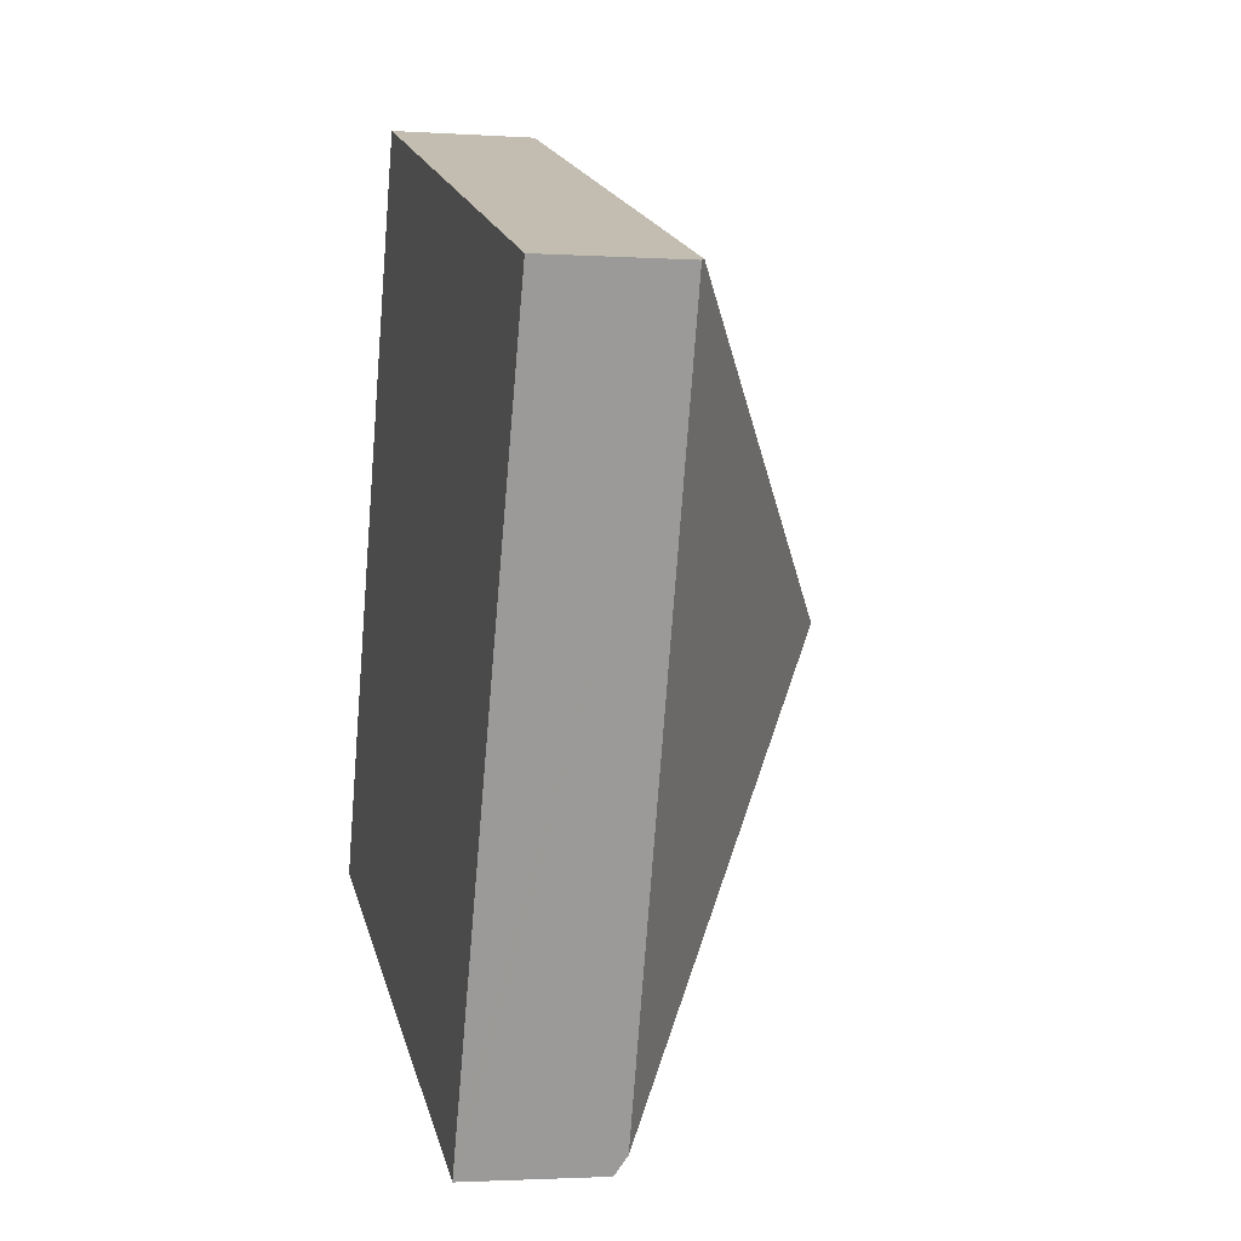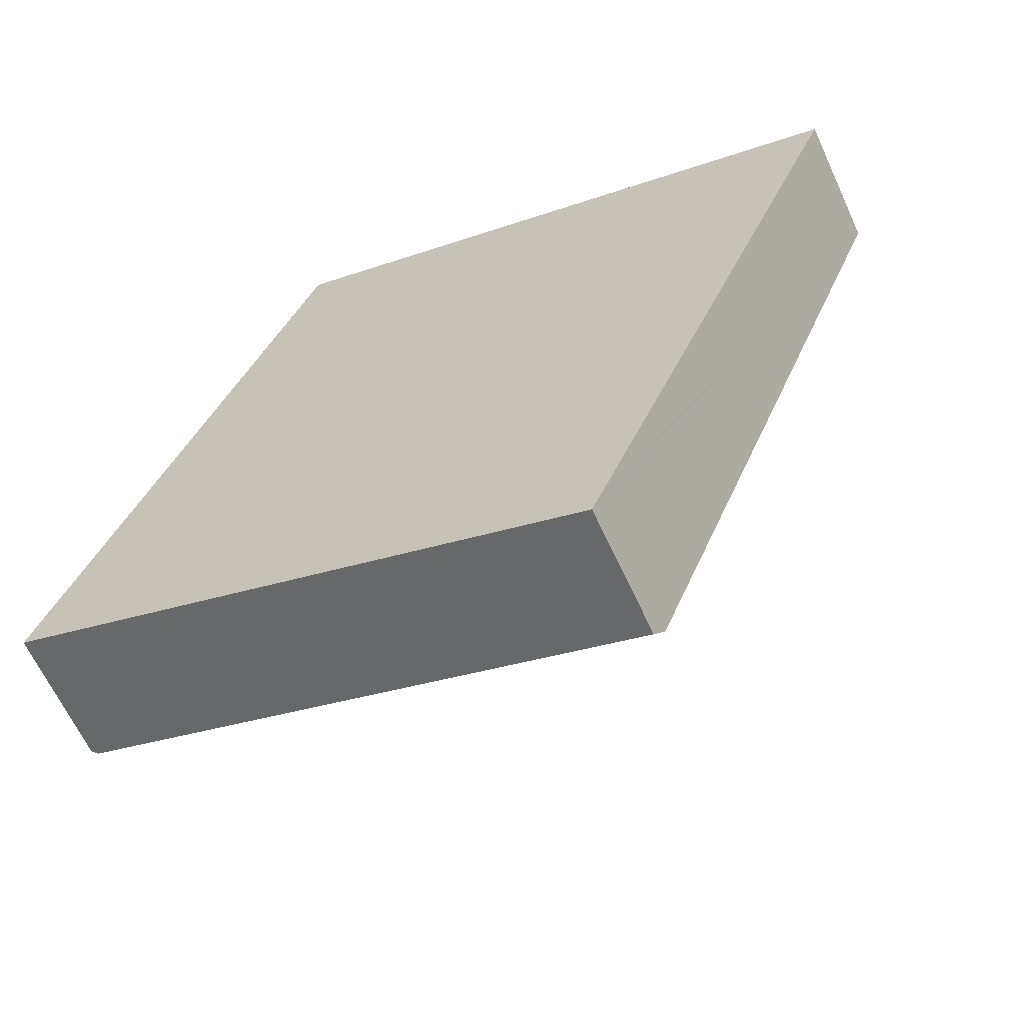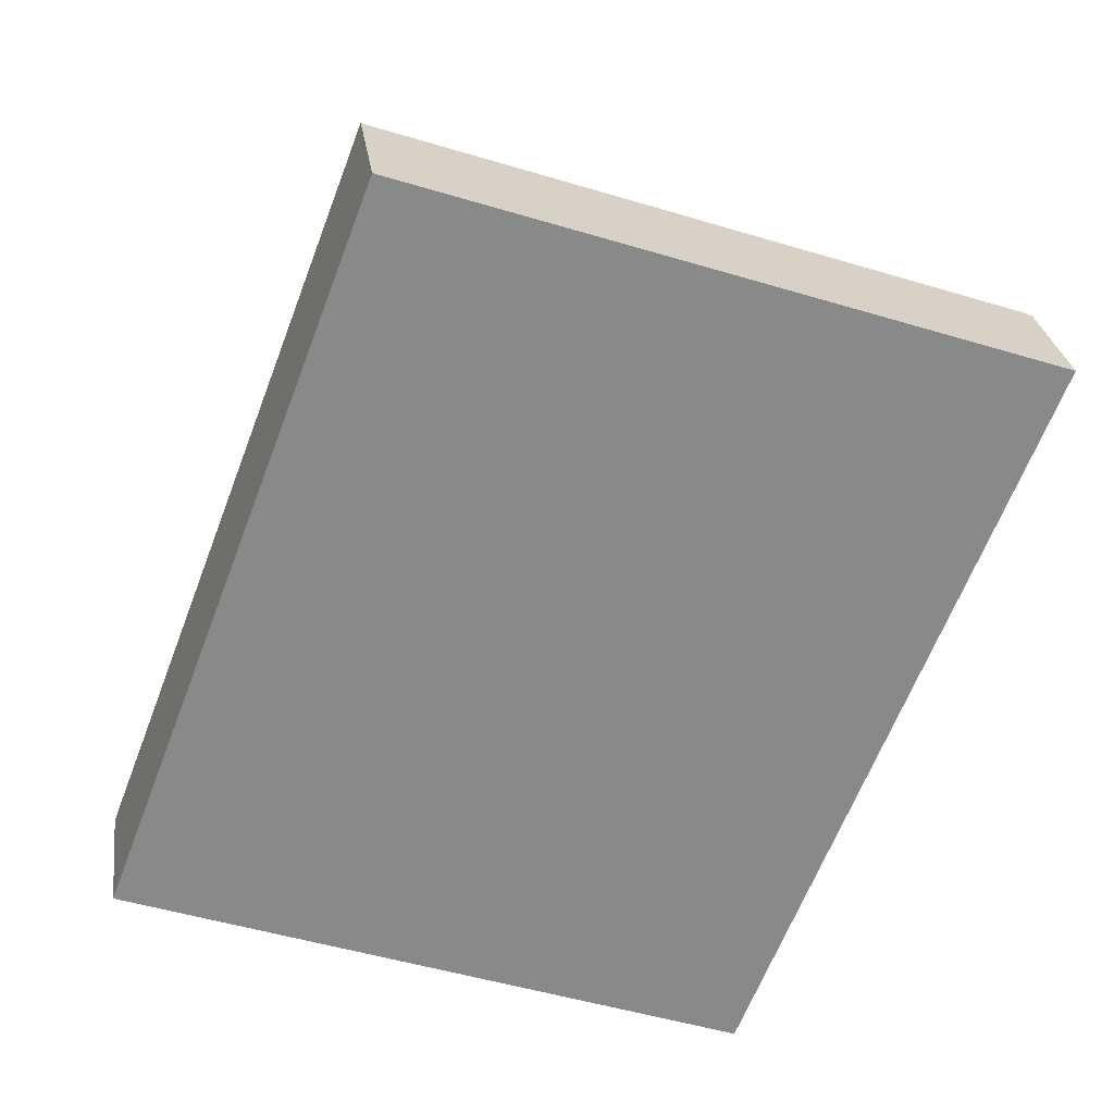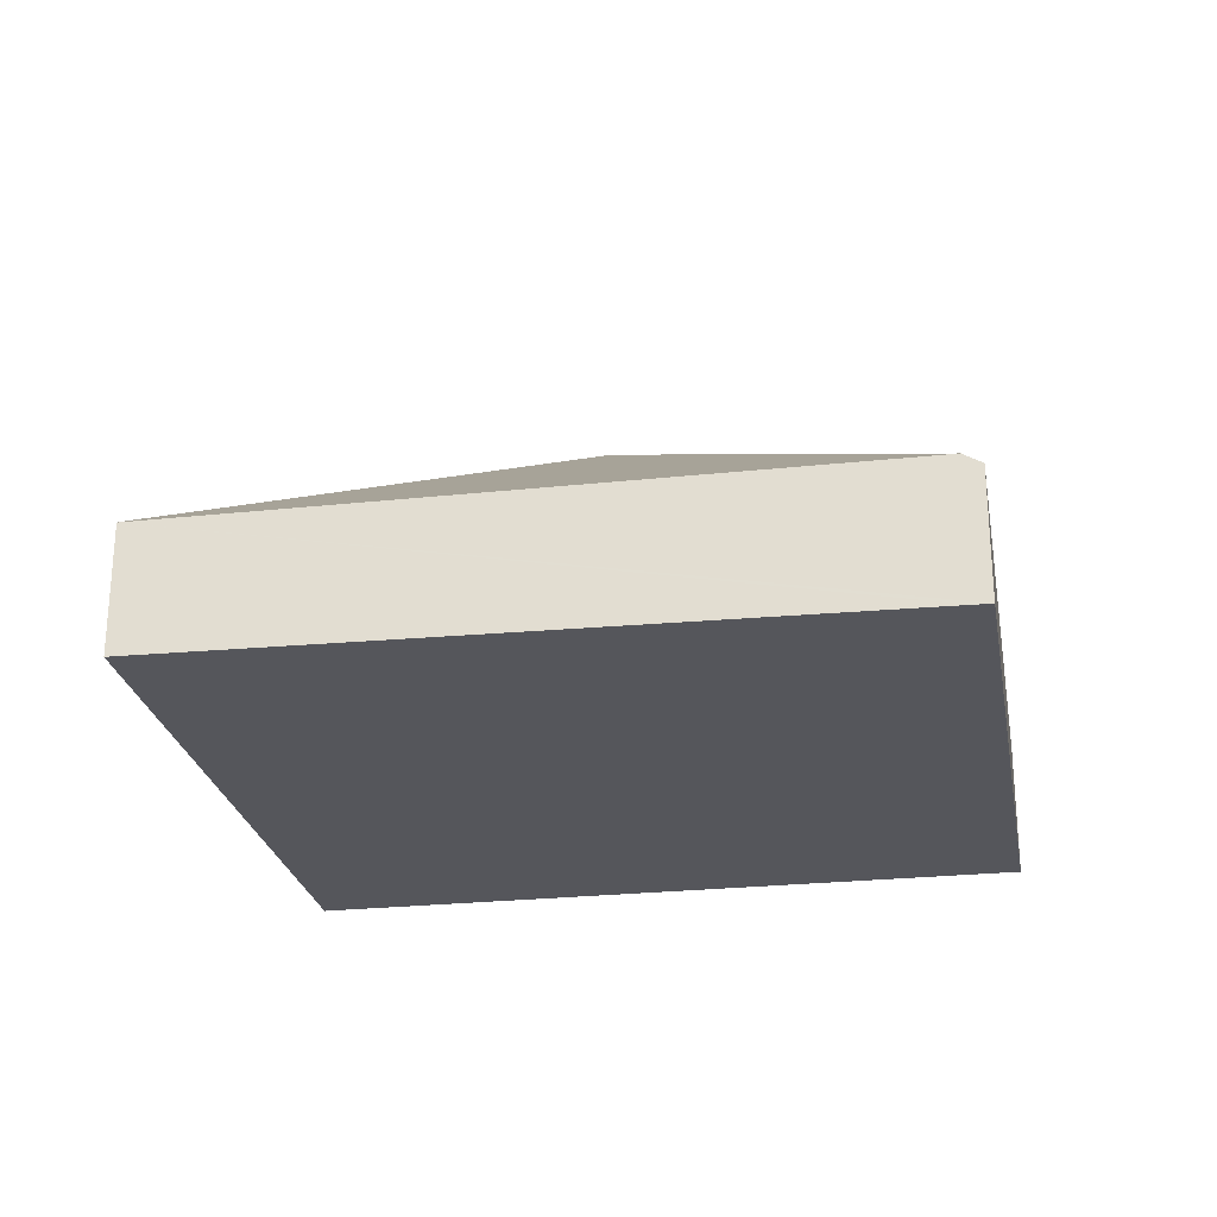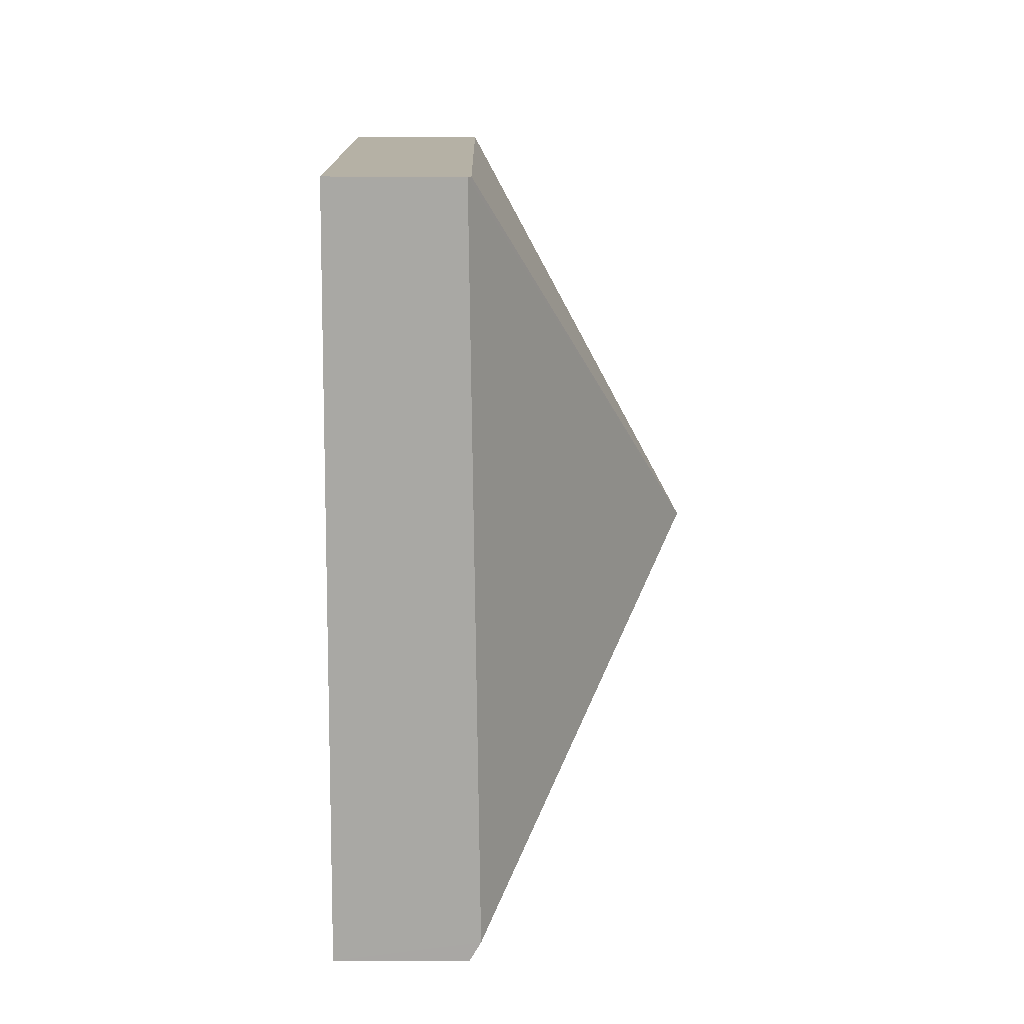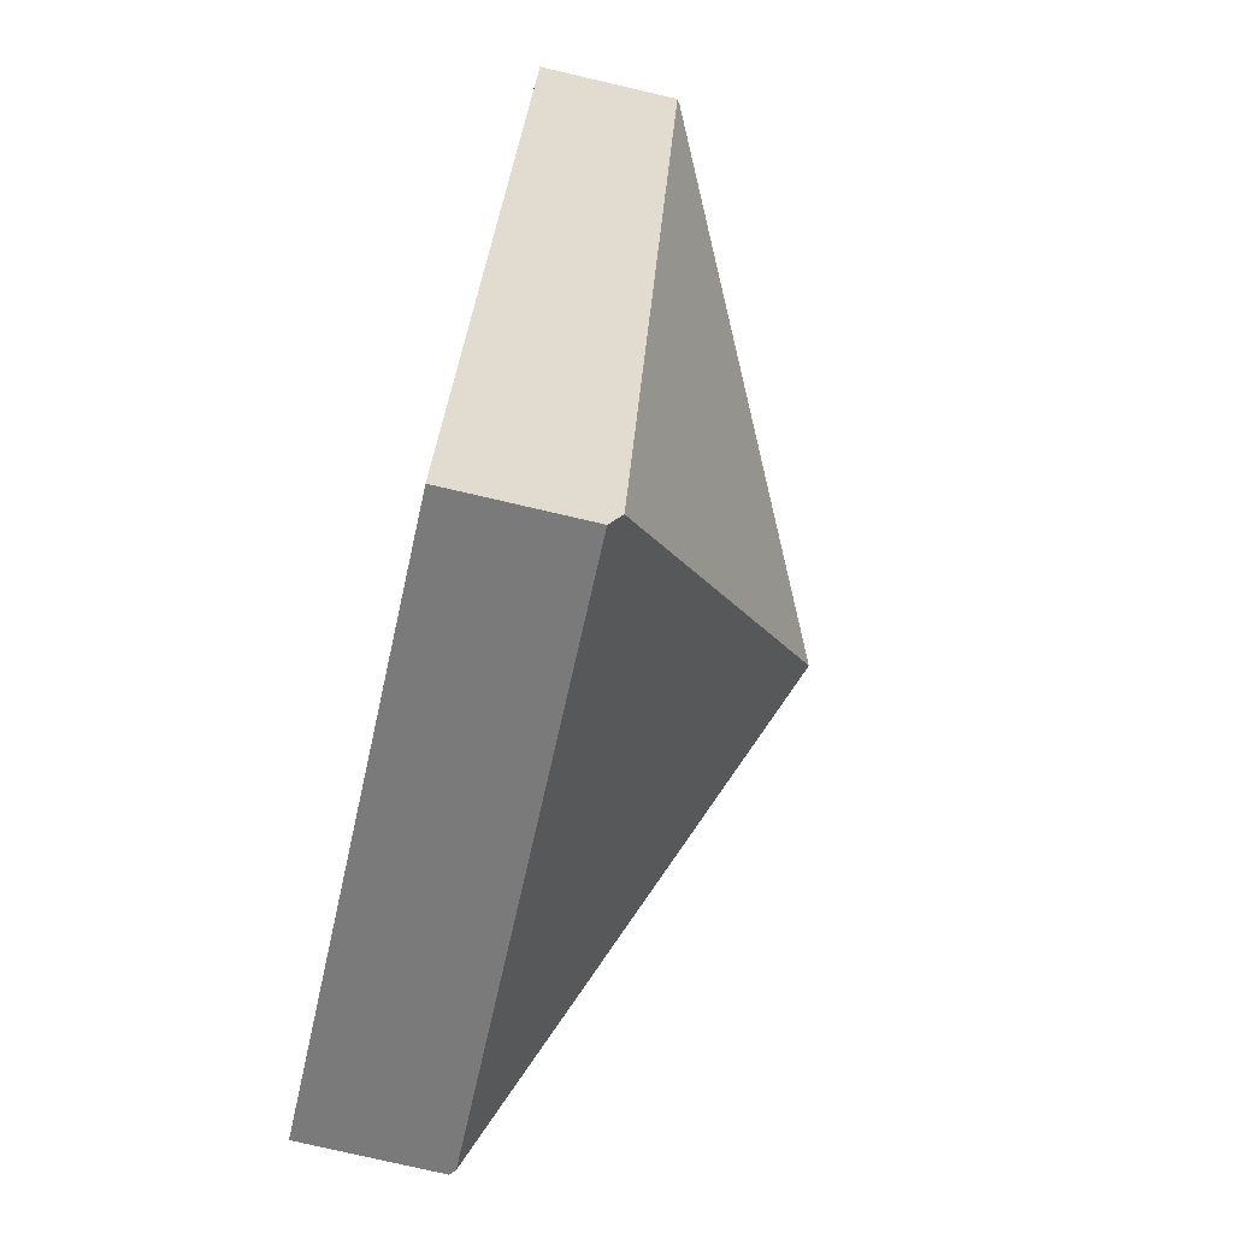
<metadata>
{"format":"obj","ext":"obj","renderer":"f3d","projection":"perspective","resolution":1024,"background":"white","views":[{"elev":-2.2,"azim":76.7,"up":"+Z"},{"elev":-64.2,"azim":24.7,"up":"+Z"},{"elev":27.2,"azim":-7.8,"up":"+Z"},{"elev":-26.3,"azim":120.1,"up":"+Y"},{"elev":-7.1,"azim":89.4,"up":"+Z"},{"elev":-78.4,"azim":77.0,"up":"+Z"}]}
</metadata>
<code>
v  3.942 3.153 2.145
v  7.972 1.18 4.353
v  5.448 1.292 -1.813
v  7.928 1.21 4.368
v  5.382 1.193 -1.973
v  0.057 1.26 -0.021
v  0.978 1.219 2.574
v  0 1.219 7.464e-17
v  2.377 1.219 6.258
v  2.383 1.21 6.273
v  5.382 1.208e-16 -1.973
v  0.057 1.286e-18 -0.021
v  0 0 0
v  0.978 -1.576e-16 2.574
v  2.377 -3.832e-16 6.258
v  2.383 -3.841e-16 6.273
v  7.928 -2.675e-16 4.368
v  7.972 -2.665e-16 4.353
v  5.448 1.11e-16 -1.813
g defaultobject
f 1 2 3
f 2 1 4
f 5 1 3
f 1 5 6
f 7 6 8
f 6 7 1
f 1 7 9
f 10 1 9
f 1 10 4
f 11 6 5
f 6 11 12
f 6 12 8
f 8 12 13
f 13 7 8
f 7 13 14
f 7 14 9
f 9 14 15
f 16 4 10
f 4 16 17
f 4 17 2
f 2 17 18
f 3 11 5
f 11 3 2
f 11 2 19
f 19 2 18
f 14 17 16
f 17 14 13
f 17 13 12
f 17 12 11
f 17 11 18
f 18 11 19

</code>
